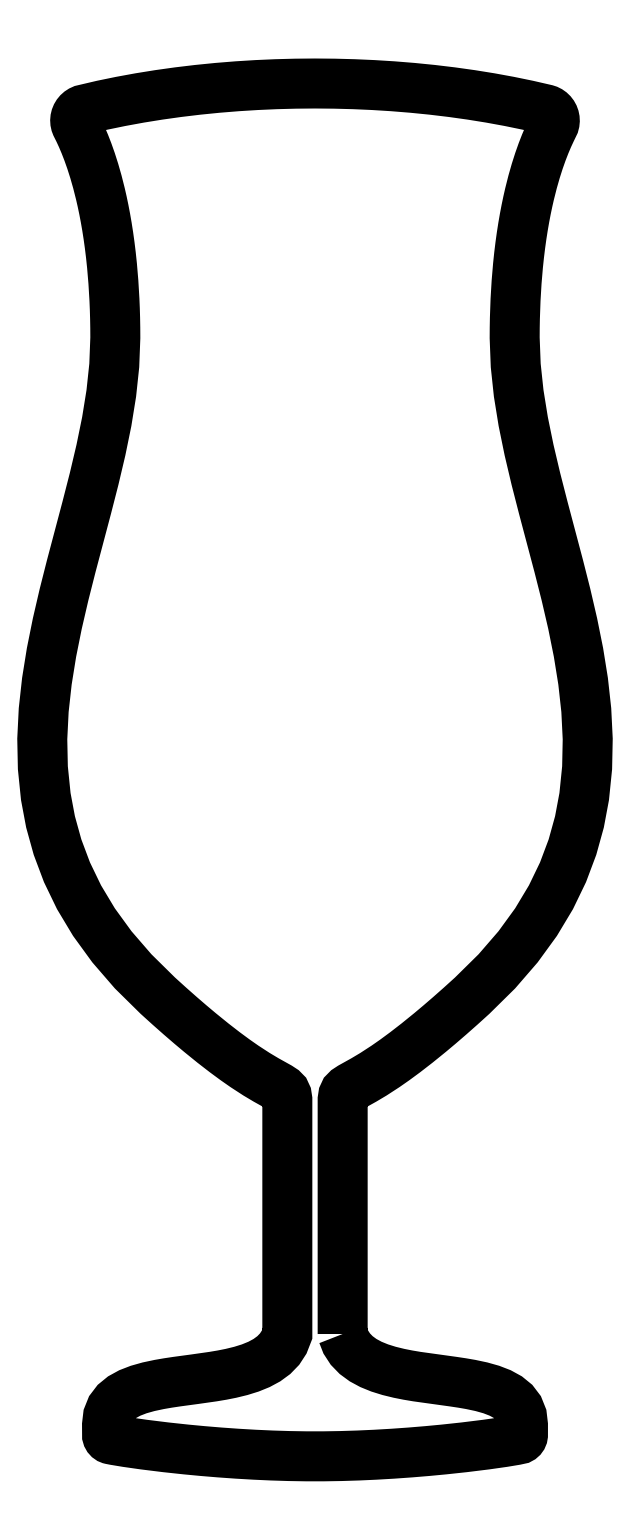
<metadata>
{"format":"dxf","ext":"dxf","renderer":"ezdxf+matplotlib","layout":"modelspace","background":"white","min_lineweight":24,"dpi":150}
</metadata>
<code>
0
SECTION
2
ENTITIES
0
LWPOLYLINE
8
Poly
39
0
90
423
70
 0
43
0
10
722.9
20
419
30
0
10
722.9
20
459.1
30
0
10
722.9
20
499.3
30
0
10
722.9
20
539.4
30
0
10
723.2
20
541.5
30
0
10
723.9
20
543.1
30
0
10
725.2
20
544.4
30
0
10
727.2
20
545.7
30
0
10
730
20
547.2
30
0
10
733.7
20
549.3
30
0
10
738.7
20
552.3
30
0
10
744.8
20
556.3
30
0
10
747.1
20
557.9
30
0
10
749.6
20
559.6
30
0
10
752.2
20
561.5
30
0
10
754.9
20
563.5
30
0
10
757.8
20
565.8
30
0
10
760.9
20
568.2
30
0
10
764.2
20
570.8
30
0
10
767.7
20
573.7
30
0
10
770.1
20
575.7
30
0
10
772.6
20
577.8
30
0
10
775.1
20
580
30
0
10
777.8
20
582.3
30
0
10
780.5
20
584.7
30
0
10
783.4
20
587.2
30
0
10
786.3
20
589.8
30
0
10
789.3
20
592.6
30
0
10
801.9
20
605
30
0
10
812.8
20
617.6
30
0
10
822
20
630.3
30
0
10
829.7
20
643
30
0
10
835.9
20
655.9
30
0
10
840.7
20
668.8
30
0
10
844.3
20
681.7
30
0
10
846.7
20
694.7
30
0
10
848.2
20
709.5
30
0
10
848.5
20
724.2
30
0
10
847.8
20
739
30
0
10
846.2
20
753.8
30
0
10
843.8
20
768.6
30
0
10
840.8
20
783.4
30
0
10
837.4
20
798.1
30
0
10
833.7
20
812.8
30
0
10
829.7
20
827.9
30
0
10
825.7
20
842.8
30
0
10
821.9
20
857.7
30
0
10
818.5
20
872.4
30
0
10
815.5
20
887
30
0
10
813.1
20
901.5
30
0
10
811.6
20
915.8
30
0
10
811.1
20
930
30
0
10
811.1
20
935
30
0
10
811.2
20
940
30
0
10
811.3
20
944.8
30
0
10
811.5
20
949.5
30
0
10
811.8
20
954.1
30
0
10
812.1
20
958.5
30
0
10
812.4
20
962.9
30
0
10
812.8
20
967.1
30
0
10
813.3
20
972.4
30
0
10
814
20
977.4
30
0
10
814.6
20
982.3
30
0
10
815.4
20
987
30
0
10
816.1
20
991.5
30
0
10
817
20
995.8
30
0
10
817.8
20
999.8
30
0
10
818.7
20
1004
30
0
10
820.3
20
1010
30
0
10
821.9
20
1016
30
0
10
823.5
20
1021
30
0
10
825.1
20
1025
30
0
10
826.7
20
1029
30
0
10
828.2
20
1033
30
0
10
829.7
20
1036
30
0
10
831
20
1039
30
0
10
831.1
20
1039
30
0
10
831.2
20
1039
30
0
10
831.3
20
1039
30
0
10
831.3
20
1040
30
0
10
831.4
20
1040
30
0
10
831.5
20
1040
30
0
10
831.5
20
1040
30
0
10
831.6
20
1040
30
0
10
831.6
20
1041
30
0
10
831.6
20
1041
30
0
10
831.6
20
1041
30
0
10
831.6
20
1041
30
0
10
831.7
20
1041
30
0
10
831.6
20
1042
30
0
10
831.6
20
1042
30
0
10
831.6
20
1042
30
0
10
831.6
20
1042
30
0
10
831.5
20
1043
30
0
10
831.5
20
1043
30
0
10
831.4
20
1043
30
0
10
831.4
20
1043
30
0
10
831.3
20
1043
30
0
10
831.2
20
1044
30
0
10
831.1
20
1044
30
0
10
831
20
1044
30
0
10
830.9
20
1044
30
0
10
830.8
20
1044
30
0
10
830.7
20
1045
30
0
10
830.6
20
1045
30
0
10
830.4
20
1045
30
0
10
830.3
20
1045
30
0
10
830.2
20
1045
30
0
10
830
20
1045
30
0
10
829.8
20
1046
30
0
10
829.7
20
1046
30
0
10
829.5
20
1046
30
0
10
829.3
20
1046
30
0
10
829.2
20
1046
30
0
10
829
20
1046
30
0
10
828.8
20
1046
30
0
10
828.6
20
1047
30
0
10
828.4
20
1047
30
0
10
828.2
20
1047
30
0
10
828
20
1047
30
0
10
827.8
20
1047
30
0
10
827.6
20
1047
30
0
10
827.4
20
1047
30
0
10
827.1
20
1047
30
0
10
817.8
20
1049
30
0
10
808.3
20
1051
30
0
10
798.6
20
1053
30
0
10
788.8
20
1055
30
0
10
778.8
20
1056
30
0
10
768.8
20
1057
30
0
10
758.7
20
1058
30
0
10
748.5
20
1059
30
0
10
738.6
20
1060
30
0
10
728.6
20
1060
30
0
10
718.6
20
1060
30
0
10
708.7
20
1060
30
0
10
698.7
20
1060
30
0
10
688.7
20
1060
30
0
10
678.8
20
1060
30
0
10
668.9
20
1059
30
0
10
658.6
20
1058
30
0
10
648.5
20
1057
30
0
10
638.5
20
1056
30
0
10
628.5
20
1055
30
0
10
618.7
20
1053
30
0
10
609
20
1051
30
0
10
599.5
20
1049
30
0
10
590.2
20
1047
30
0
10
590
20
1047
30
0
10
589.7
20
1047
30
0
10
589.5
20
1047
30
0
10
589.3
20
1047
30
0
10
589.1
20
1047
30
0
10
588.9
20
1047
30
0
10
588.7
20
1047
30
0
10
588.5
20
1046
30
0
10
588.3
20
1046
30
0
10
588.2
20
1046
30
0
10
588
20
1046
30
0
10
587.8
20
1046
30
0
10
587.6
20
1046
30
0
10
587.5
20
1046
30
0
10
587.3
20
1045
30
0
10
587.2
20
1045
30
0
10
587
20
1045
30
0
10
586.9
20
1045
30
0
10
586.8
20
1045
30
0
10
586.6
20
1045
30
0
10
586.5
20
1044
30
0
10
586.4
20
1044
30
0
10
586.3
20
1044
30
0
10
586.2
20
1044
30
0
10
586.1
20
1044
30
0
10
586
20
1043
30
0
10
586
20
1043
30
0
10
585.9
20
1043
30
0
10
585.8
20
1043
30
0
10
585.8
20
1043
30
0
10
585.8
20
1042
30
0
10
585.7
20
1042
30
0
10
585.7
20
1042
30
0
10
585.7
20
1042
30
0
10
585.7
20
1041
30
0
10
585.7
20
1041
30
0
10
585.7
20
1041
30
0
10
585.7
20
1041
30
0
10
585.7
20
1041
30
0
10
585.8
20
1040
30
0
10
585.8
20
1040
30
0
10
585.9
20
1040
30
0
10
585.9
20
1040
30
0
10
586
20
1040
30
0
10
586.1
20
1039
30
0
10
586.1
20
1039
30
0
10
586.2
20
1039
30
0
10
586.3
20
1039
30
0
10
587.6
20
1036
30
0
10
589.1
20
1033
30
0
10
590.6
20
1029
30
0
10
592.2
20
1025
30
0
10
593.8
20
1021
30
0
10
595.4
20
1016
30
0
10
597.1
20
1010
30
0
10
598.6
20
1004
30
0
10
599.5
20
999.8
30
0
10
600.4
20
995.8
30
0
10
601.2
20
991.5
30
0
10
602
20
987
30
0
10
602.7
20
982.3
30
0
10
603.4
20
977.4
30
0
10
604
20
972.4
30
0
10
604.5
20
967.1
30
0
10
604.9
20
962.9
30
0
10
605.3
20
958.5
30
0
10
605.5
20
954.1
30
0
10
605.8
20
949.5
30
0
10
606
20
944.8
30
0
10
606.1
20
940
30
0
10
606.2
20
935
30
0
10
606.2
20
930
30
0
10
605.7
20
915.8
30
0
10
604.2
20
901.5
30
0
10
601.8
20
887
30
0
10
598.9
20
872.4
30
0
10
595.4
20
857.7
30
0
10
591.6
20
842.8
30
0
10
587.6
20
827.9
30
0
10
583.6
20
812.8
30
0
10
579.9
20
798.1
30
0
10
576.5
20
783.4
30
0
10
573.5
20
768.6
30
0
10
571.1
20
753.8
30
0
10
569.5
20
739
30
0
10
568.8
20
724.2
30
0
10
569.1
20
709.5
30
0
10
570.6
20
694.7
30
0
10
573
20
681.7
30
0
10
576.6
20
668.8
30
0
10
581.4
20
655.9
30
0
10
587.6
20
643
30
0
10
595.3
20
630.3
30
0
10
604.5
20
617.6
30
0
10
615.4
20
605
30
0
10
628
20
592.6
30
0
10
631
20
589.8
30
0
10
634
20
587.2
30
0
10
636.8
20
584.7
30
0
10
639.5
20
582.3
30
0
10
642.2
20
580
30
0
10
644.8
20
577.8
30
0
10
647.2
20
575.7
30
0
10
649.6
20
573.7
30
0
10
653.1
20
570.8
30
0
10
656.4
20
568.2
30
0
10
659.5
20
565.8
30
0
10
662.4
20
563.5
30
0
10
665.2
20
561.5
30
0
10
667.8
20
559.6
30
0
10
670.2
20
557.9
30
0
10
672.5
20
556.3
30
0
10
678.7
20
552.3
30
0
10
683.6
20
549.3
30
0
10
687.4
20
547.2
30
0
10
690.2
20
545.7
30
0
10
692.1
20
544.4
30
0
10
693.4
20
543.1
30
0
10
694.1
20
541.5
30
0
10
694.5
20
539.4
30
0
10
694.5
20
499.3
30
0
10
694.5
20
459.1
30
0
10
694.5
20
419
30
0
10
692.8
20
414.9
30
0
10
690.5
20
411.3
30
0
10
687.5
20
408.2
30
0
10
684
20
405.6
30
0
10
680
20
403.4
30
0
10
675.5
20
401.6
30
0
10
670.7
20
400.1
30
0
10
665.5
20
398.8
30
0
10
661
20
398
30
0
10
656.4
20
397.2
30
0
10
651.8
20
396.5
30
0
10
647
20
395.8
30
0
10
642.4
20
395.2
30
0
10
637.7
20
394.6
30
0
10
633.2
20
393.9
30
0
10
628.8
20
393.1
30
0
10
623.3
20
392
30
0
10
618.2
20
390.5
30
0
10
613.7
20
388.8
30
0
10
609.7
20
386.6
30
0
10
606.5
20
384
30
0
10
604.1
20
380.8
30
0
10
602.5
20
377
30
0
10
602
20
372.4
30
0
10
602
20
370.7
30
0
10
602
20
369
30
0
10
602
20
367.3
30
0
10
602
20
367.2
30
0
10
602
20
367.1
30
0
10
602
20
366.9
30
0
10
602.1
20
366.8
30
0
10
602.1
20
366.6
30
0
10
602.1
20
366.5
30
0
10
602.2
20
366.4
30
0
10
602.2
20
366.3
30
0
10
602.3
20
366.2
30
0
10
602.4
20
366
30
0
10
602.4
20
365.9
30
0
10
602.5
20
365.8
30
0
10
602.6
20
365.7
30
0
10
602.7
20
365.6
30
0
10
602.8
20
365.5
30
0
10
602.9
20
365.4
30
0
10
603
20
365.3
30
0
10
603.1
20
365.3
30
0
10
603.2
20
365.2
30
0
10
603.4
20
365.1
30
0
10
603.5
20
365.1
30
0
10
603.6
20
365
30
0
10
603.8
20
365
30
0
10
603.9
20
365
30
0
10
605.8
20
364.6
30
0
10
608.5
20
364.1
30
0
10
611.9
20
363.6
30
0
10
616.1
20
363
30
0
10
620.9
20
362.3
30
0
10
626.3
20
361.6
30
0
10
632.2
20
360.9
30
0
10
638.6
20
360.2
30
0
10
642.6
20
359.8
30
0
10
646.7
20
359.4
30
0
10
650.9
20
359
30
0
10
655.2
20
358.6
30
0
10
659.7
20
358.3
30
0
10
664.2
20
357.9
30
0
10
668.9
20
357.6
30
0
10
673.6
20
357.3
30
0
10
677.8
20
357.1
30
0
10
682.1
20
356.9
30
0
10
686.5
20
356.7
30
0
10
690.9
20
356.6
30
0
10
695.3
20
356.4
30
0
10
699.7
20
356.3
30
0
10
704.2
20
356.3
30
0
10
708.7
20
356.3
30
0
10
713.1
20
356.3
30
0
10
717.6
20
356.3
30
0
10
722
20
356.4
30
0
10
726.5
20
356.6
30
0
10
730.8
20
356.7
30
0
10
735.2
20
356.9
30
0
10
739.5
20
357.1
30
0
10
743.7
20
357.3
30
0
10
748.5
20
357.6
30
0
10
753.1
20
357.9
30
0
10
757.7
20
358.3
30
0
10
762.1
20
358.6
30
0
10
766.5
20
359
30
0
10
770.7
20
359.4
30
0
10
774.7
20
359.8
30
0
10
778.7
20
360.2
30
0
10
785.1
20
360.9
30
0
10
791.1
20
361.6
30
0
10
796.5
20
362.3
30
0
10
801.2
20
363
30
0
10
805.4
20
363.6
30
0
10
808.8
20
364.1
30
0
10
811.5
20
364.6
30
0
10
813.4
20
365
30
0
10
813.6
20
365
30
0
10
813.7
20
365
30
0
10
813.8
20
365.1
30
0
10
814
20
365.1
30
0
10
814.1
20
365.2
30
0
10
814.2
20
365.3
30
0
10
814.3
20
365.3
30
0
10
814.4
20
365.4
30
0
10
814.5
20
365.5
30
0
10
814.6
20
365.6
30
0
10
814.7
20
365.7
30
0
10
814.8
20
365.8
30
0
10
814.9
20
365.9
30
0
10
815
20
366
30
0
10
815
20
366.2
30
0
10
815.1
20
366.3
30
0
10
815.1
20
366.4
30
0
10
815.2
20
366.5
30
0
10
815.2
20
366.6
30
0
10
815.3
20
366.8
30
0
10
815.3
20
366.9
30
0
10
815.3
20
367.1
30
0
10
815.3
20
367.2
30
0
10
815.3
20
367.3
30
0
10
815.3
20
369
30
0
10
815.3
20
370.7
30
0
10
815.3
20
372.4
30
0
10
814.8
20
377
30
0
10
813.3
20
380.8
30
0
10
810.8
20
384
30
0
10
807.6
20
386.6
30
0
10
803.7
20
388.8
30
0
10
799.1
20
390.5
30
0
10
794
20
392
30
0
10
788.5
20
393.1
30
0
10
784.1
20
393.9
30
0
10
779.6
20
394.6
30
0
10
775
20
395.2
30
0
10
770.3
20
395.8
30
0
10
765.6
20
396.5
30
0
10
760.9
20
397.2
30
0
10
756.3
20
398
30
0
10
751.8
20
398.8
30
0
10
746.7
20
400.1
30
0
10
741.8
20
401.6
30
0
10
737.4
20
403.4
30
0
10
733.3
20
405.6
30
0
10
729.8
20
408.2
30
0
10
726.8
20
411.3
30
0
10
724.5
20
414.9
30
0
10
722.9
20
419
30
0
10
724.5
20
414.9
30
0
10
722.9
20
419
30
0
0
ENDSEC
0
EOF

</code>
